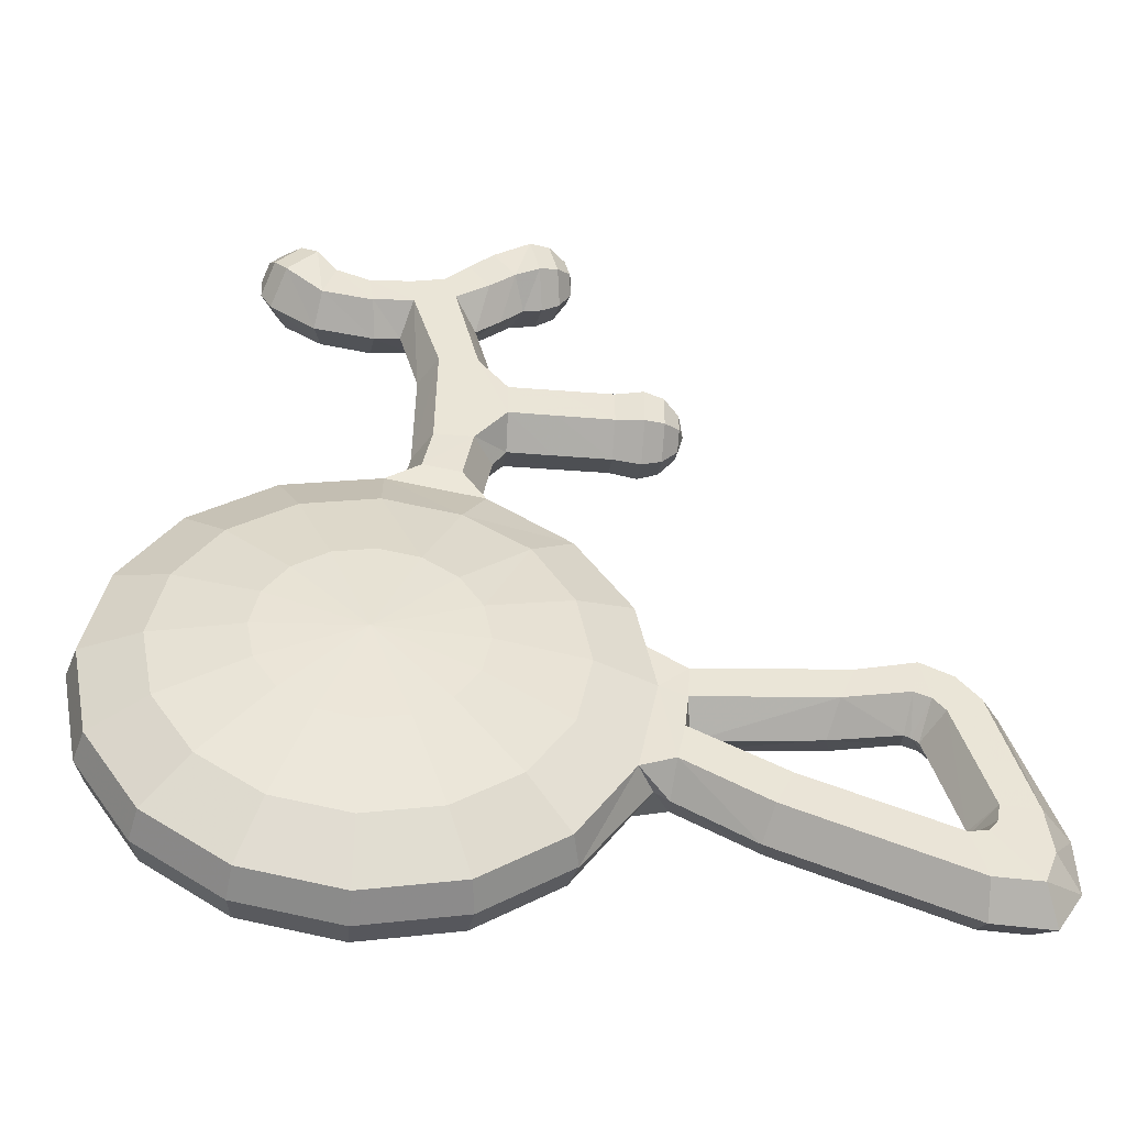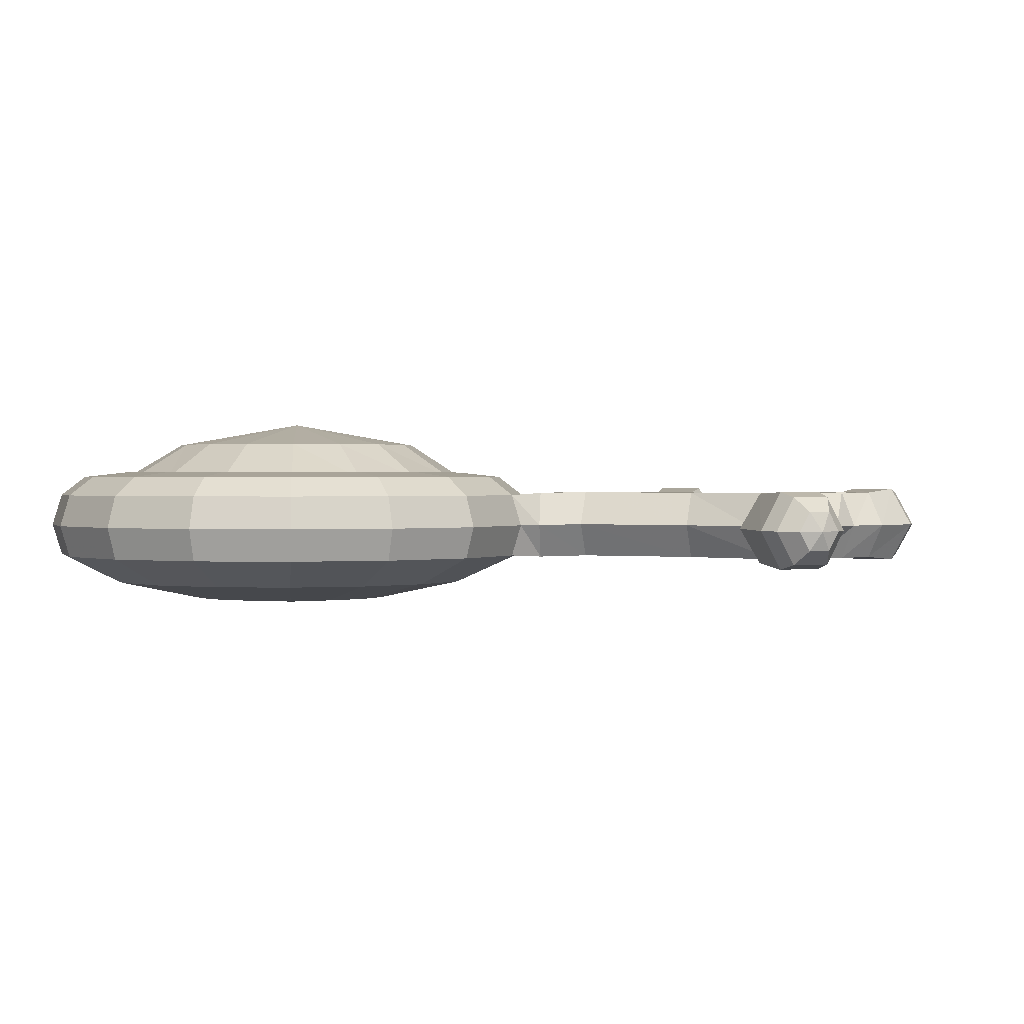
<metadata>
{"format":"obj","ext":"obj","renderer":"f3d","projection":"perspective","resolution":1024,"background":"white","views":[{"elev":-47.6,"azim":-4.9,"up":"+Z"},{"elev":0.9,"azim":-72.6,"up":"+Y"}]}
</metadata>
<code>
o unknown_f
v 0.3396 -0.3533 -3.267
v 0.4407 -0.3533 -3.116
v 0.0115 -0.3824 -2.938
v 0.6177 -0.2704 -3.546
v 0.8045 -0.2704 -3.268
v 0.8055 -0.1434 -3.723
v 1.05 -0.1434 -3.359
v 0.8365 0 -3.754
v 1.123 0.005686 -3.354
v 0.8055 0.1434 -3.723
v 1.05 0.1434 -3.359
v 0.7266 0.23 -3.644
v 0.5894 0.2518 -3.506
v 0.7669 0.2518 -3.241
v 0.9464 0.23 -3.316
v 1.094 -0.1434 -2.715
v 1.052 -0.1434 -2.5
v 0.806 -0.2704 -2.611
v 0.8706 -0.2704 -2.939
v 1.024 0.23 -2.93
v 0.9481 0.23 -2.543
v 1.052 0.1434 -2.5
v 1.094 0.1434 -2.715
v 0.1885 -0.3533 -3.368
v 0.3385 -0.2704 -3.732
v 0.4408 -0.1434 -3.965
v 0.4575 0 -4.006
v 0.4408 0.1434 -3.965
v 0.3982 0.23 -3.862
v 0.3242 0.2518 -3.682
v 1.136 0 -2.707
v 1.092 0 -2.483
v 0.01048 -0.3533 -3.403
v 0.009624 -0.2704 -3.797
v 0.01108 -0.1434 -4.05
v 0.01098 0 -4.094
v 0.01108 0.1434 -4.05
v 0.01132 0.23 -3.938
v 0.01175 0.2518 -3.744
v -0.783 -0.2704 -3.265
v -1.024 -0.1434 -3.355
v -0.7819 -0.1434 -3.719
v -0.5973 -0.2704 -3.544
v -0.1674 -0.3533 -3.367
v -0.319 -0.2704 -3.731
v -0.4183 -0.1434 -3.964
v -0.4352 0 -4.004
v -0.4183 0.1434 -3.964
v -0.3753 0.23 -3.86
v -0.3005 0.2518 -3.681
v -1.065 1e-06 -3.372
v -0.813 1e-06 -3.75
v -1.024 0.1434 -3.355
v -0.7819 0.1434 -3.719
v -0.318 -0.3533 -3.266
v -0.7027 0.23 -3.641
v -0.5649 0.2518 -3.503
v 0.01531 0.2518 -2.111
v 0.3275 0.2518 -2.174
v 0.3309 0.2275 -2.171
v 0.3309 0.2275 -2.171
v 0.01531 0.2218 -2.111
v 0.01531 0.2218 -2.111
v 0.5919 0.2518 -2.352
v 0.5919 0.2218 -2.352
v 0.5919 0.2218 -2.352
v -0.4185 -0.3533 -3.115
v -0.921 0.23 -3.312
v -0.7412 0.2518 -3.238
v 1.136 0.1434 -2.93
v 0.7297 0.23 -2.214
v 0.809 0.1434 -2.135
v -0.4535 -0.3533 -2.937
v -0.8476 -0.2704 -2.936
v -1.109 -0.1434 -2.925
v -1.153 0 -2.925
v -1.109 0.1434 -2.925
v -0.9971 0.23 -2.925
v -0.8026 0.2518 -2.926
v 0.4023 0.23 -1.995
v 0.01574 0.23 -1.917
v -0.4177 -0.3533 -2.759
v -0.7815 -0.2704 -2.607
v -1.023 -0.1434 -2.496
v -1.063 0 -2.479
v -1.023 0.1434 -2.496
v -0.9193 0.23 -2.539
v -0.7398 0.2518 -2.614
v -0.3712 0.23 -1.993
v -0.4138 0.1434 -1.889
v -0.6995 0.23 -2.211
v -0.7785 0.1434 -2.132
v -0.3166 -0.3533 -2.608
v -0.5947 -0.2704 -2.329
v -0.7785 -0.1434 -2.132
v -0.8094 0 -2.101
v -0.5623 0.2518 -2.349
v -0.1655 -0.3533 -2.508
v -0.3155 -0.2704 -2.143
v -0.4138 -0.1434 -1.889
v -0.4305 0 -1.849
v -0.2972 0.2518 -2.173
v 0.01252 -0.3533 -2.473
v 0.01338 -0.2704 -2.078
v 0.1904 -0.3533 -2.508
v 0.3447 -0.2647 -2.141
v -0.2972 0.2218 -2.173
v -0.2972 0.2218 -2.173
v -0.5623 0.2218 -2.349
v -0.5623 0.2218 -2.349
v 0.341 -0.3533 -2.61
v 0.6275 -0.2647 -2.321
v 0.809 -0.1434 -2.135
v 0.8401 0 -2.105
v 0.5894 0.2218 -3.506
v 0.5894 0.2218 -3.506
v 0.7669 0.2218 -3.241
v 0.7669 0.2218 -3.241
v 0.3242 0.2218 -3.682
v 0.3242 0.2218 -3.682
v 0.4415 -0.3533 -2.761
v 0.7683 0.2518 -2.617
v 0.01175 0.2218 -3.744
v 0.01175 0.2218 -3.744
v -0.3005 0.2218 -3.681
v -0.3005 0.2218 -3.681
v 0.4765 -0.3533 -2.939
v 1.136 -0.1434 -2.93
v 0.7683 0.2218 -2.617
v 0.7683 0.2218 -2.617
v 0.8297 0.2518 -2.929
v 0.8297 0.2218 -2.929
v 0.8297 0.2218 -2.929
v -0.5649 0.2218 -3.503
v -0.5649 0.2218 -3.503
v -0.7412 0.2218 -3.238
v -0.7412 0.2218 -3.238
v -0.8026 0.2218 -2.926
v -0.8026 0.2218 -2.926
v -0.7398 0.2218 -2.614
v -0.7398 0.2218 -2.614
v 0.6012 0.3845 -2.907
v 0.5631 0.3845 -3.123
v 0.0377 0.4836 -2.919
v -0.4877 0.3845 -2.715
v -0.5258 0.3845 -2.932
v 0.5535 0.3845 -2.692
v 0.4272 0.3845 -2.512
v 0.445 0.3845 -3.309
v 0.2417 0.3845 -2.394
v 0.0251 0.3845 -2.356
v -0.1896 0.3845 -2.404
v 0.265 0.3845 -3.435
v 0.05029 0.3845 -3.483
v -0.3696 0.3845 -2.53
v -0.4781 0.3845 -3.147
v -0.3518 0.3845 -3.327
v -0.1663 0.3845 -3.445
v 0.4454 0.1434 -1.891
v 0.01598 0.1434 -1.805
v 0.01598 -0.1434 -1.805
v 0.01608 0 -1.761
v 0.4454 -0.1434 -1.891
v 0.4622 0 -1.851
v 0.4263 0 -1.756
v 0.3406 -0.1532 -1.743
v 0.3406 0.1532 -1.743
v 0.1696 0.1532 -1.709
v 0.08488 0 -1.69
v 0.1696 -0.1532 -1.709
v 0.2101 -0.1462 -1.495
v 0.1221 0.00531 -1.495
v 0.2094 0.1572 -1.495
v 0.3846 0.1576 -1.497
v 0.4725 0.00605 -1.497
v 0.3853 -0.1459 -1.496
v 0.2154 -0.1489 -0.9797
v 0.3906 -0.1488 -0.9766
v 0.1278 0.002822 -0.9813
v 0.2153 0.1546 -0.9797
v 0.3905 0.1546 -0.9766
v 0.4781 0.002916 -0.975
v 0.03714 0.002193 -0.6608
v 0.08722 0.1556 -0.5673
v 0.0883 -0.1507 -0.5671
v 0.2763 0.1564 -0.5212
v 0.3773 0.00345 -0.577
v 0.2774 -0.1501 -0.521
v 0.07619 -0.1516 -0.4288
v 0.1154 0.002708 -0.2734
v 0.2186 0.157 -0.3953
v 0.0751 0.1565 -0.4289
v 0.2197 -0.151 -0.3951
v -0.1309 0.001299 -0.3613
v -0.1178 -0.1525 -0.444
v -0.08121 0.000864 -0.6776
v -0.09644 0.1544 -0.5888
v -0.09409 -0.1524 -0.588
v -0.1201 0.1548 -0.4448
v -0.2424 0.000746 -0.2994
v -0.2702 -0.151 -0.3822
v -0.2708 0.1524 -0.3823
v -0.3265 0.1522 -0.5484
v -0.3537 0.000407 -0.6316
v -0.3258 -0.1513 -0.5484
v -0.4964 0.1642 -0.4254
v -0.3666 0.1645 -0.2801
v -0.3655 -0.173 -0.2804
v -0.4952 -0.1733 -0.4258
v -0.5607 -0.004644 -0.4983
v -0.3012 -0.004088 -0.2076
v -0.4412 -0.1508 -0.2303
v -0.5537 -0.1511 -0.3562
v -0.5184 -0.089 -0.2095
v -0.5832 -0.08914 -0.282
v -0.5704 -0.004984 -0.2284
v -0.4864 -0.00476 -0.1731
v -0.3855 -0.004422 -0.1671
v -0.519 0.07934 -0.2093
v -0.4422 0.1417 -0.2299
v -0.5838 0.0792 -0.2818
v -0.5547 0.1415 -0.3559
v -0.6105 -0.004904 -0.4191
v -0.6158 -0.005037 -0.3181
v 0.331 -0.1501 -0.2851
v 0.2848 0.003341 -0.2203
v 0.4256 0.1571 -0.4186
v 0.4907 0.003907 -0.4839
v 0.4267 -0.1497 -0.4184
v 0.3299 0.1571 -0.2853
v 0.4446 -0.1475 -0.1758
v 0.394 0.004063 -0.1041
v 0.4434 0.1559 -0.176
v 0.5433 0.1562 -0.32
v 0.5937 0.004627 -0.392
v 0.5445 -0.1472 -0.3198
v 0.6109 0.1734 -0.091
v 0.6571 0.1733 -0.2803
v 0.6561 -0.1643 -0.2802
v 0.6099 -0.164 -0.09095
v 0.6797 0.004405 -0.375
v 0.5873 0.004745 0.003596
v 0.7406 -0.142 -0.2459
v 0.6999 -0.1419 -0.08197
v 0.8013 -0.08011 -0.194
v 0.7779 -0.08003 -0.09962
v 0.7664 0.004189 -0.05247
v 0.815 0.004027 -0.1406
v 0.68 0.004461 -2.9e-05
v 0.7784 0.08832 -0.09965
v 0.7008 0.1507 -0.08202
v 0.8018 0.08823 -0.194
v 0.7415 0.1505 -0.2459
v 0.7614 0.004163 -0.3279
v 0.8132 0.004017 -0.2411
v 1.279 -0.08128 -1.285
v 1.279 0.002891 -1.334
v 1.305 0.002891 -1.237
v 1.208 -0.1434 -1.321
v 1.208 0.002891 -1.406
v 1.208 0.1492 -1.321
v 1.118 0.002891 -1.432
v 1.118 0.1716 -1.334
v 1.279 0.08707 -1.285
v 1.118 -0.1659 -1.334
v 1.208 0.1492 -1.152
v 1.118 0.1716 -1.139
v 1.279 0.08707 -1.188
v 1.208 0.002891 -1.068
v 1.118 0.002891 -1.042
v 1.279 0.002891 -1.14
v 1.279 -0.08128 -1.188
v 1.208 -0.1434 -1.152
v 1.118 -0.1659 -1.139
v 0.7336 -0.1498 -1.15
v 0.7342 -0.1497 -1.324
v 0.7365 0.00289 -1.411
v 0.7342 0.1555 -1.324
v 0.7336 0.1555 -1.15
v 0.7354 0.00289 -1.063
v 0.5248 -0.1507 -1.151
v 0.526 -0.1506 -1.323
v 0.5307 0.00289 -1.41
v 0.526 0.1564 -1.323
v 0.5248 0.1565 -1.151
v 0.5284 0.00289 -1.064
v 0.9916 0.002891 -1.412
v 0.9916 0.1546 -1.324
v 0.9916 0.002891 -1.062
v 0.9916 -0.1488 -1.149
v 0.9916 0.1546 -1.149
v 0.9916 -0.1488 -1.324
v 1.849 -0.1517 -2.94
v 1.808 -3e-06 -3.031
v 1.64 -0.1517 -3.357
v 1.679 0 -3.278
v 1.64 0.1517 -3.357
v 1.562 0.1517 -3.514
v 1.523 0 -3.592
v 1.562 -0.1517 -3.514
v 1.919 -0.1518 -2.781
v 1.849 0.1523 -2.94
v 1.96 -9e-06 -2.688
v 1.92 0.1523 -2.78
v 1.25 -0.1541 -2.988
v 1.27 0 -3.083
v 1.234 -0.1543 -3.146
v 1.199 -0.153 -3.315
v 1.259 -0.1543 -2.834
v 1.25 0.1541 -2.988
v 1.254 0 -2.735
v 1.259 0.1543 -2.834
v 1.234 0.1543 -3.146
v 1.199 0.153 -3.315
v 1.184 0 -3.4
v 2.275 -0.1518 -3.604
v 2.251 1e-06 -3.503
v 2.275 0.1518 -3.604
v 2.335 0.1519 -3.819
v 2.341 0 -3.915
v 2.335 -0.1518 -3.819
v 2.139 -0.1519 -2.885
v 2.118 0 -2.979
v 2.176 -0.152 -2.719
v 2.201 -3e-06 -2.628
v 2.176 0.152 -2.719
v 2.139 0.1519 -2.885
v 2.145 1e-06 -2.992
v 2.211 -0.1519 -2.914
v 2.315 -0.1521 -2.787
v 2.381 1e-06 -2.691
v 2.315 0.1521 -2.787
v 2.211 0.1519 -2.914
v 2.298 1e-06 -3.511
v 2.355 0.1521 -3.591
v 2.54 0.1525 -3.83
v 2.605 0 -3.931
v 2.54 -0.1525 -3.83
v 2.355 -0.1521 -3.591
v 2.312 1e-06 -3.494
v 2.395 0.152 -3.542
v 2.596 0.1524 -3.686
v 2.716 0 -3.752
v 2.596 -0.1524 -3.686
v 2.395 -0.152 -3.542
v 2.313 1e-06 -3.468
v 2.408 0.1596 -3.457
v 2.571 0.16 -3.478
v 2.711 1e-06 -3.492
v 2.573 -0.1523 -3.476
v 2.41 -0.1519 -3.46
v 2.176 1e-06 -3.015
v 2.263 0.152 -2.977
v 2.411 0.1522 -2.907
v 2.506 1e-06 -2.861
v 2.411 -0.1522 -2.907
v 2.263 -0.152 -2.977
f 2 1 4
f 4 5 2
f 6 5 4
f 6 7 5
f 8 7 6
f 8 9 7
f 10 9 8
f 10 11 9
f 12 11 10
f 12 15 11
f 13 15 12
f 13 14 15
f 115 14 13
f 115 117 14
f 18 16 17
f 18 19 16
f 121 19 18
f 121 127 19
f 22 20 21
f 22 23 20
f 32 23 22
f 32 31 23
f 17 31 32
f 17 16 31
f 25 1 24
f 4 1 25
f 26 4 25
f 26 6 4
f 27 6 26
f 27 8 6
f 28 8 27
f 28 10 8
f 29 10 28
f 29 12 10
f 30 12 29
f 30 13 12
f 119 13 30
f 119 115 13
f 34 24 33
f 34 25 24
f 35 25 34
f 35 26 25
f 36 26 35
f 36 27 26
f 37 27 36
f 37 28 27
f 38 28 37
f 38 29 28
f 39 29 38
f 39 30 29
f 123 30 39
f 123 119 30
f 42 40 41
f 42 43 40
f 46 43 42
f 46 45 43
f 35 45 46
f 35 34 45
f 44 34 33
f 44 45 34
f 55 45 44
f 55 43 45
f 67 43 55
f 67 40 43
f 73 40 67
f 73 74 40
f 82 74 73
f 82 83 74
f 93 83 82
f 93 94 83
f 98 94 93
f 98 99 94
f 103 99 98
f 103 104 99
f 105 104 103
f 105 106 104
f 111 106 105
f 111 112 106
f 121 112 111
f 121 18 112
f 47 35 46
f 47 36 35
f 48 36 47
f 48 37 36
f 49 37 48
f 49 38 37
f 50 38 49
f 50 39 38
f 125 39 50
f 125 123 39
f 41 52 42
f 41 51 52
f 75 51 41
f 75 76 51
f 84 76 75
f 84 85 76
f 95 85 84
f 95 96 85
f 100 96 95
f 100 101 96
f 161 101 100
f 161 162 101
f 170 162 161
f 170 169 162
f 171 169 170
f 171 172 169
f 177 172 171
f 177 179 172
f 185 179 177
f 185 183 179
f 198 183 185
f 198 196 183
f 205 196 198
f 205 204 196
f 209 204 205
f 209 210 204
f 213 210 209
f 213 223 210
f 215 223 213
f 215 224 223
f 51 54 52
f 51 53 54
f 76 53 51
f 76 77 53
f 85 77 76
f 85 86 77
f 96 86 85
f 96 92 86
f 101 92 96
f 101 90 92
f 162 90 101
f 162 160 90
f 169 160 162
f 169 168 160
f 172 168 169
f 172 173 168
f 179 173 172
f 179 180 173
f 183 180 179
f 183 184 180
f 196 184 183
f 196 197 184
f 204 197 196
f 204 203 197
f 210 203 204
f 210 206 203
f 223 206 210
f 223 222 206
f 224 222 223
f 224 221 222
f 52 46 42
f 52 47 46
f 54 47 52
f 54 48 47
f 56 48 54
f 56 49 48
f 57 49 56
f 57 50 49
f 134 50 57
f 134 125 50
f 62 59 60
f 62 58 59
f 107 58 62
f 107 102 58
f 109 102 107
f 109 97 102
f 140 97 109
f 140 88 97
f 138 88 140
f 138 79 88
f 136 79 138
f 136 69 79
f 134 69 136
f 134 57 69
f 59 65 60
f 59 64 65
f 80 64 59
f 80 71 64
f 159 71 80
f 159 72 71
f 164 72 159
f 164 114 72
f 163 114 164
f 163 113 114
f 106 113 163
f 106 112 113
f 56 69 57
f 56 68 69
f 54 68 56
f 54 53 68
f 21 72 22
f 21 71 72
f 122 71 21
f 122 64 71
f 129 64 122
f 129 65 64
f 74 41 40
f 74 75 41
f 83 75 74
f 83 84 75
f 94 84 83
f 94 95 84
f 99 95 94
f 99 100 95
f 104 100 99
f 104 161 100
f 106 161 104
f 106 163 161
f 68 79 69
f 68 78 79
f 53 78 68
f 53 77 78
f 80 160 159
f 80 81 160
f 59 81 80
f 59 58 81
f 78 88 79
f 78 87 88
f 77 87 78
f 77 86 87
f 81 90 160
f 81 89 90
f 58 89 81
f 58 102 89
f 89 92 90
f 89 91 92
f 102 91 89
f 102 97 91
f 87 97 88
f 87 91 97
f 86 91 87
f 86 92 91
f 17 112 18
f 17 113 112
f 32 113 17
f 32 114 113
f 22 114 32
f 22 72 114
f 122 132 129
f 122 131 132
f 21 131 122
f 21 20 131
f 5 127 2
f 5 19 127
f 7 19 5
f 7 128 19
f 308 128 7
f 308 307 128
f 300 307 308
f 300 295 307
f 321 295 300
f 321 316 295
f 338 316 321
f 338 339 316
f 344 339 338
f 344 345 339
f 350 345 344
f 350 351 345
f 356 351 350
f 356 357 351
f 330 357 356
f 330 329 357
f 324 329 330
f 324 322 329
f 301 322 324
f 301 293 322
f 309 293 301
f 309 305 293
f 15 70 11
f 15 20 70
f 14 20 15
f 14 131 20
f 117 131 14
f 117 132 131
f 164 166 163
f 164 165 166
f 159 165 164
f 159 167 165
f 160 167 159
f 160 168 167
f 166 161 163
f 166 170 161
f 176 170 166
f 176 171 170
f 178 171 176
f 178 177 171
f 188 177 178
f 188 185 177
f 193 185 188
f 193 189 185
f 173 167 168
f 173 174 167
f 180 174 173
f 180 181 174
f 184 181 180
f 184 186 181
f 192 186 184
f 192 191 186
f 174 165 167
f 174 175 165
f 284 175 174
f 284 283 175
f 278 283 284
f 278 277 283
f 288 277 278
f 288 287 277
f 263 287 288
f 263 262 287
f 261 262 263
f 261 260 262
f 264 260 261
f 264 257 260
f 175 166 165
f 175 176 166
f 283 176 175
f 283 282 176
f 277 282 283
f 277 276 282
f 287 276 277
f 287 292 276
f 262 292 287
f 262 265 292
f 260 265 262
f 260 259 265
f 257 259 260
f 257 256 259
f 187 181 186
f 187 182 181
f 188 182 187
f 188 178 182
f 194 189 190
f 194 195 189
f 200 195 194
f 200 201 195
f 211 201 200
f 211 208 201
f 218 208 211
f 218 212 208
f 217 212 218
f 217 214 212
f 190 191 192
f 195 185 189
f 195 198 185
f 201 198 195
f 201 205 198
f 208 205 201
f 208 209 205
f 212 209 208
f 212 213 209
f 214 213 212
f 214 215 213
f 197 192 184
f 197 199 192
f 203 199 197
f 203 202 199
f 206 202 203
f 206 207 202
f 222 207 206
f 222 220 207
f 221 220 222
f 221 219 220
f 202 194 199
f 202 200 194
f 207 200 202
f 207 211 200
f 220 211 207
f 220 218 211
f 219 218 220
f 219 217 218
f 193 190 189
f 193 226 190
f 193 225 226
f 188 225 193
f 188 229 225
f 187 229 188
f 187 228 229
f 186 228 187
f 186 227 228
f 191 227 186
f 191 230 227
f 190 230 191
f 190 226 230
f 192 199 194
f 190 192 194
f 225 232 226
f 225 231 232
f 229 231 225
f 229 236 231
f 228 236 229
f 228 235 236
f 227 235 228
f 227 234 235
f 230 234 227
f 230 233 234
f 226 233 230
f 226 232 233
f 233 238 234
f 233 237 238
f 232 237 233
f 232 242 237
f 231 242 232
f 231 240 242
f 236 240 231
f 236 239 240
f 235 239 236
f 235 241 239
f 234 241 235
f 234 238 241
f 239 244 240
f 239 243 244
f 241 243 239
f 241 254 243
f 238 254 241
f 238 253 254
f 237 253 238
f 237 251 253
f 242 251 237
f 242 249 251
f 240 249 242
f 240 244 249
f 243 246 244
f 243 245 246
f 254 245 243
f 254 255 245
f 253 255 254
f 253 252 255
f 251 252 253
f 251 250 252
f 249 250 251
f 249 247 250
f 244 247 249
f 244 246 247
f 263 266 261
f 263 267 266
f 288 267 263
f 288 291 267
f 278 291 288
f 278 279 291
f 284 279 278
f 284 285 279
f 174 285 284
f 174 181 285
f 266 264 261
f 266 268 264
f 269 268 266
f 269 271 268
f 273 271 269
f 273 272 271
f 259 272 273
f 259 256 272
f 267 269 266
f 267 270 269
f 291 270 267
f 291 289 270
f 279 289 291
f 279 280 289
f 285 280 279
f 285 286 280
f 181 286 285
f 181 182 286
f 270 273 269
f 270 274 273
f 289 274 270
f 289 290 274
f 280 290 289
f 280 275 290
f 286 275 280
f 286 281 275
f 182 281 286
f 182 178 281
f 274 259 273
f 274 265 259
f 290 265 274
f 290 292 265
f 275 292 290
f 275 276 292
f 281 276 275
f 281 282 276
f 178 282 281
f 178 176 282
f 306 293 305
f 306 294 293
f 310 294 306
f 310 302 294
f 312 302 310
f 312 304 302
f 311 304 312
f 311 303 304
f 309 303 311
f 309 301 303
f 317 295 316
f 317 296 295
f 318 296 317
f 318 297 296
f 319 297 318
f 319 298 297
f 320 298 319
f 320 299 298
f 321 299 320
f 321 300 299
f 31 312 23
f 31 311 312
f 16 311 31
f 16 309 311
f 322 328 329
f 322 323 328
f 293 323 322
f 293 294 323
f 325 330 331
f 325 324 330
f 303 324 325
f 303 301 324
f 326 331 332
f 326 325 331
f 304 325 326
f 304 303 325
f 327 332 333
f 327 326 332
f 302 326 327
f 302 304 326
f 323 333 328
f 323 327 333
f 294 327 323
f 294 302 327
f 313 11 70
f 313 314 11
f 297 314 313
f 297 298 314
f 314 9 11
f 314 315 9
f 298 315 314
f 298 299 315
f 315 7 9
f 315 308 7
f 299 308 315
f 299 300 308
f 334 318 317
f 334 335 318
f 340 335 334
f 340 341 335
f 346 341 340
f 346 347 341
f 352 347 346
f 352 353 347
f 328 353 352
f 328 333 353
f 335 319 318
f 335 336 319
f 341 336 335
f 341 342 336
f 347 342 341
f 347 348 342
f 353 348 347
f 353 354 348
f 333 354 353
f 333 332 354
f 336 320 319
f 336 337 320
f 342 337 336
f 342 343 337
f 348 343 342
f 348 349 343
f 354 349 348
f 354 355 349
f 332 355 354
f 332 331 355
f 337 321 320
f 337 338 321
f 343 338 337
f 343 344 338
f 349 344 343
f 349 350 344
f 355 350 349
f 355 356 350
f 331 356 355
f 331 330 356
f 339 317 316
f 339 334 317
f 345 334 339
f 345 340 334
f 351 340 345
f 351 346 340
f 357 346 351
f 357 352 346
f 329 352 357
f 329 328 352
f 306 297 313
f 306 296 297
f 307 296 306
f 307 295 296
f 23 70 20
f 23 312 70
f 310 70 312
f 310 313 70
f 306 313 310
f 128 16 19
f 128 309 16
f 305 309 128
f 128 307 305
f 306 305 307
f 3 1 2
f 2 127 3
f 121 3 127
f 121 111 3
f 105 3 111
f 105 103 3
f 98 3 103
f 98 93 3
f 82 3 93
f 82 73 3
f 67 3 73
f 67 55 3
f 44 3 55
f 44 33 3
f 24 3 33
f 24 1 3
f 217 216 214
f 217 219 216
f 221 216 219
f 221 224 216
f 215 216 224
f 215 214 216
f 246 248 247
f 246 245 248
f 255 248 245
f 255 252 248
f 250 248 252
f 250 247 248
f 257 258 256
f 257 264 258
f 268 258 264
f 268 271 258
f 272 258 271
f 272 256 258
f 142 118 143
f 142 133 118
f 147 133 142
f 147 130 133
f 148 130 147
f 148 66 130
f 150 66 148
f 150 61 66
f 151 61 150
f 151 63 61
f 152 63 151
f 152 108 63
f 155 108 152
f 155 110 108
f 145 110 155
f 145 141 110
f 146 141 145
f 146 139 141
f 156 139 146
f 156 137 139
f 157 137 156
f 157 135 137
f 158 135 157
f 158 126 135
f 154 126 158
f 154 124 126
f 153 124 154
f 153 120 124
f 149 120 153
f 149 116 120
f 143 116 149
f 143 118 116
f 154 144 149
f 153 154 149
f 144 143 149
f 144 142 143
f 147 142 144
f 144 148 147
f 150 148 144
f 144 151 150
f 152 151 144
f 144 155 152
f 145 155 144
f 144 146 145
f 156 146 144
f 144 157 156
f 158 157 144
f 144 154 158

</code>
